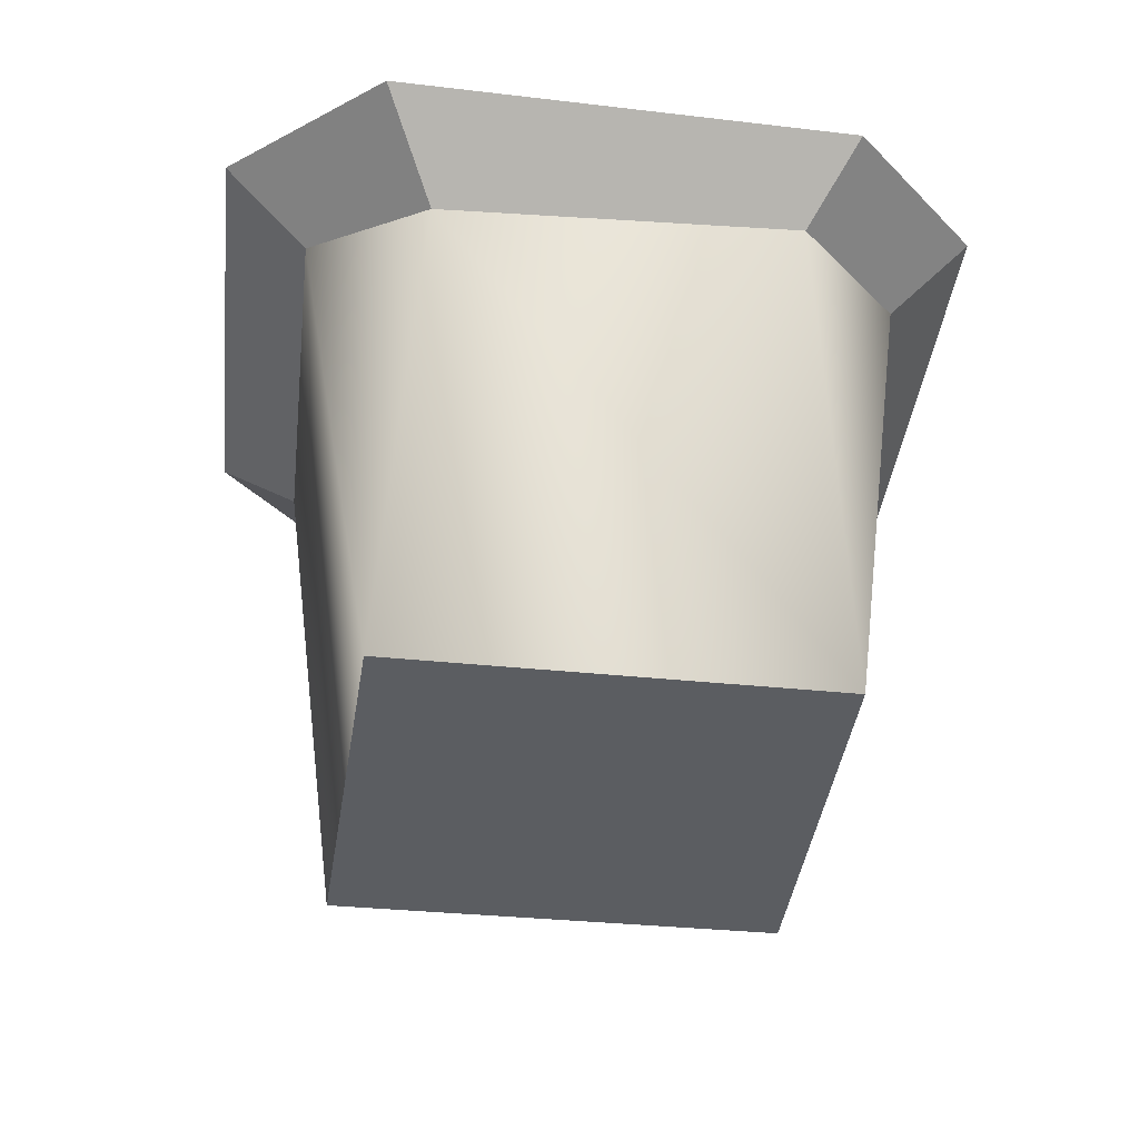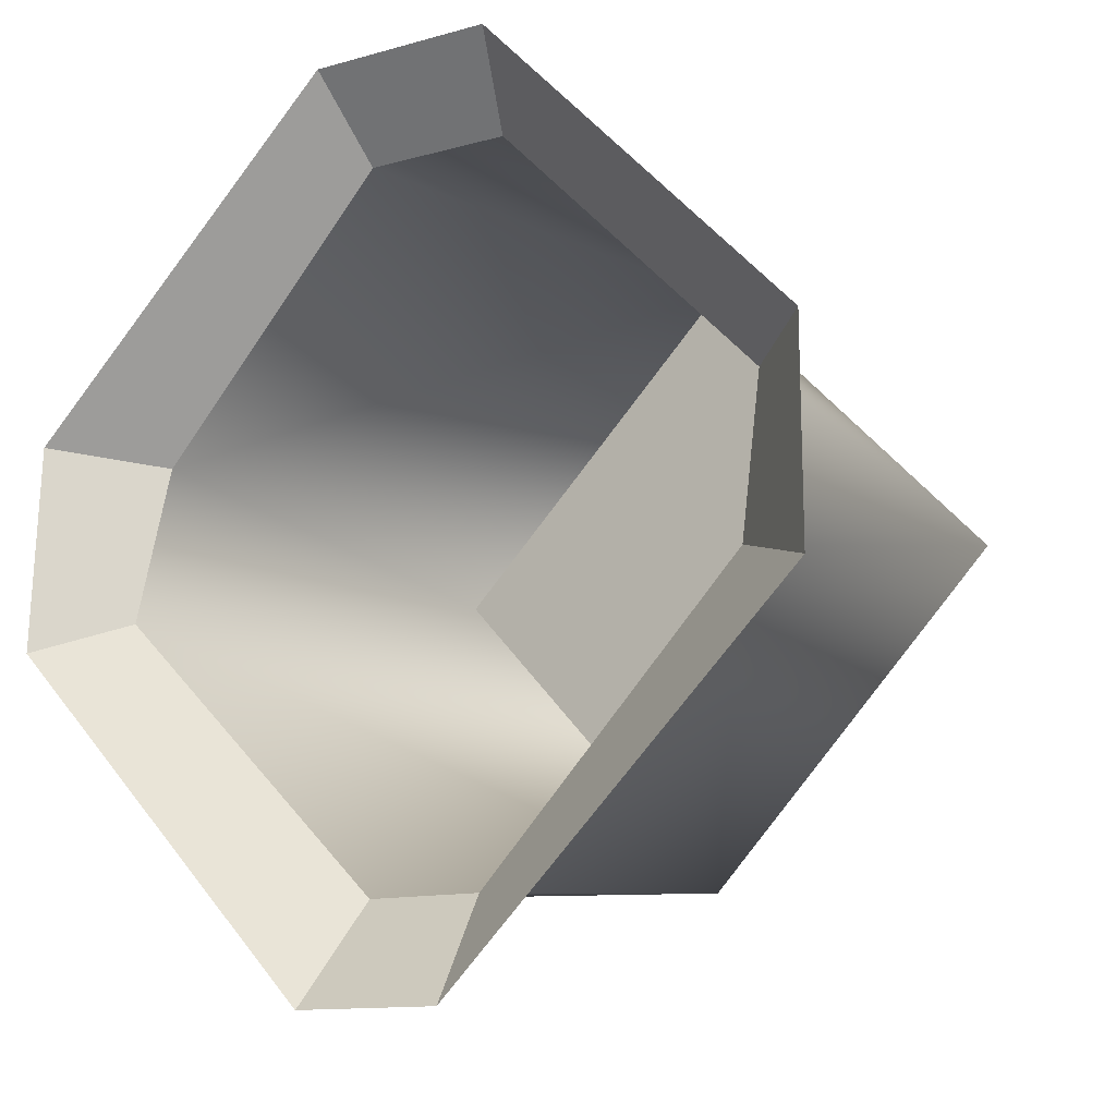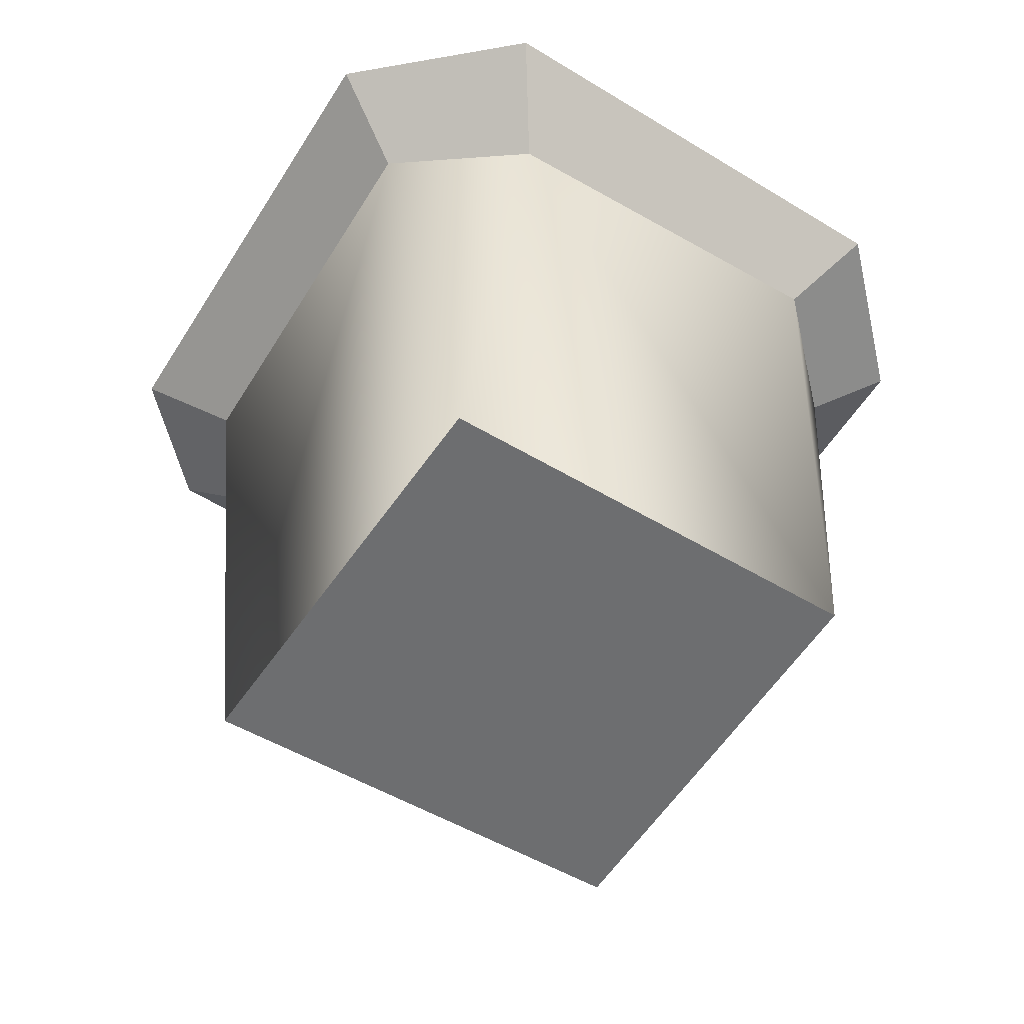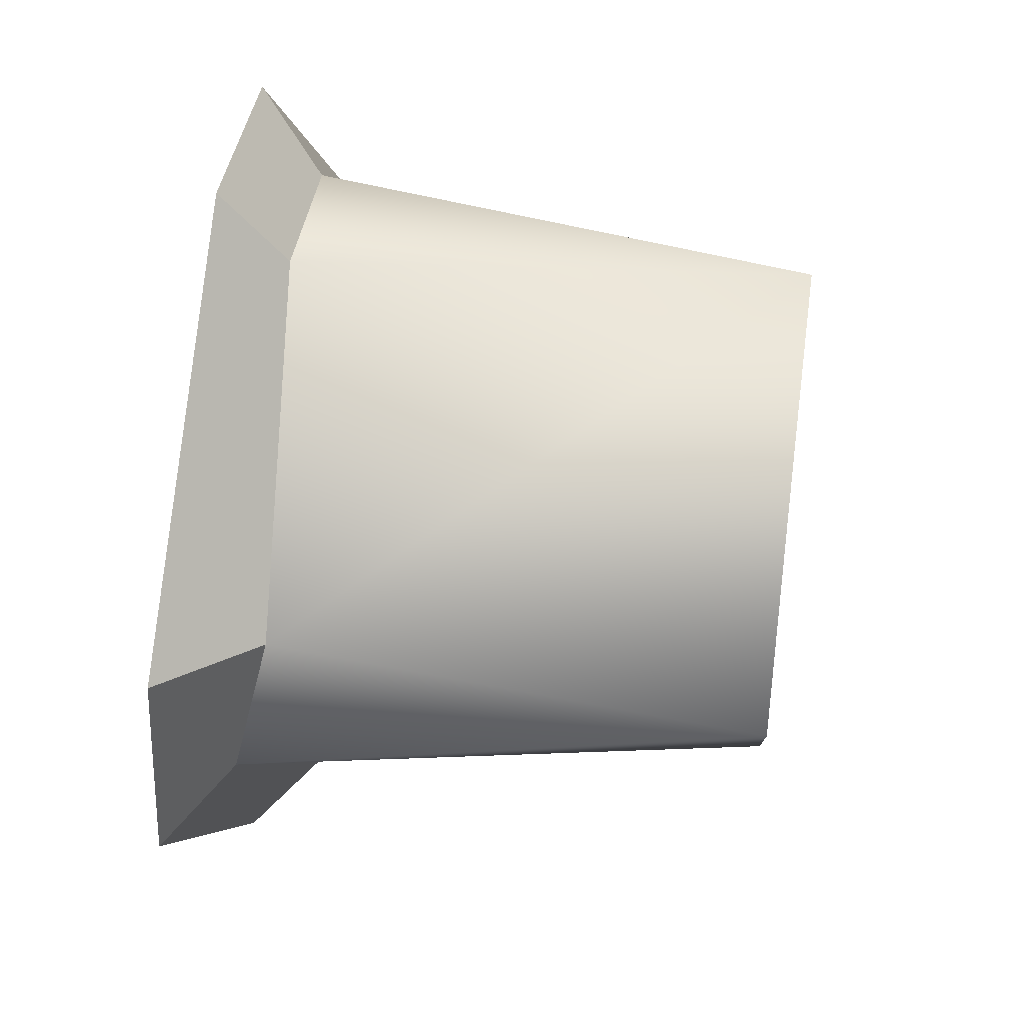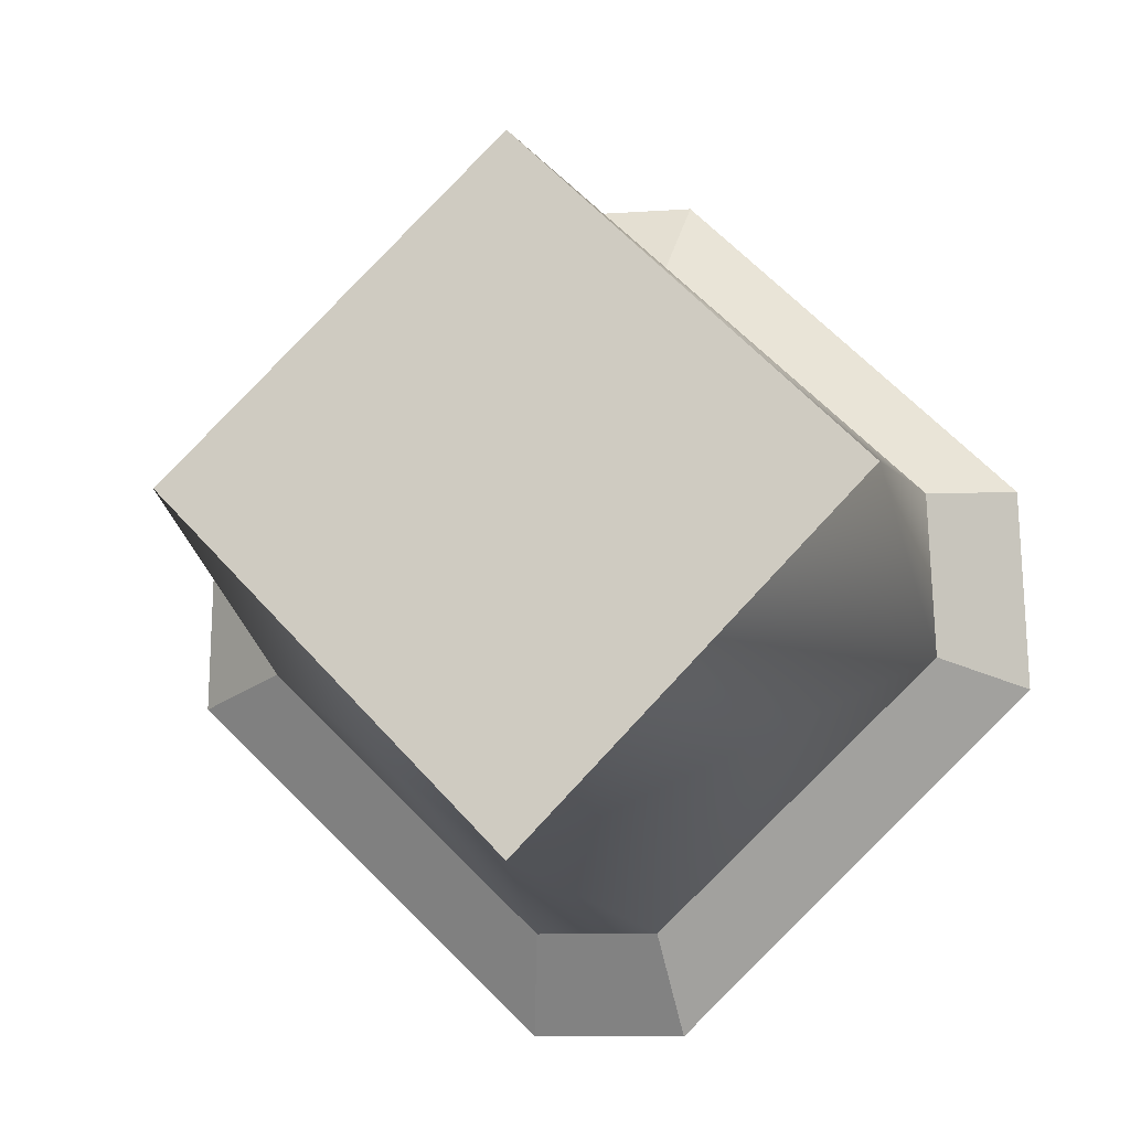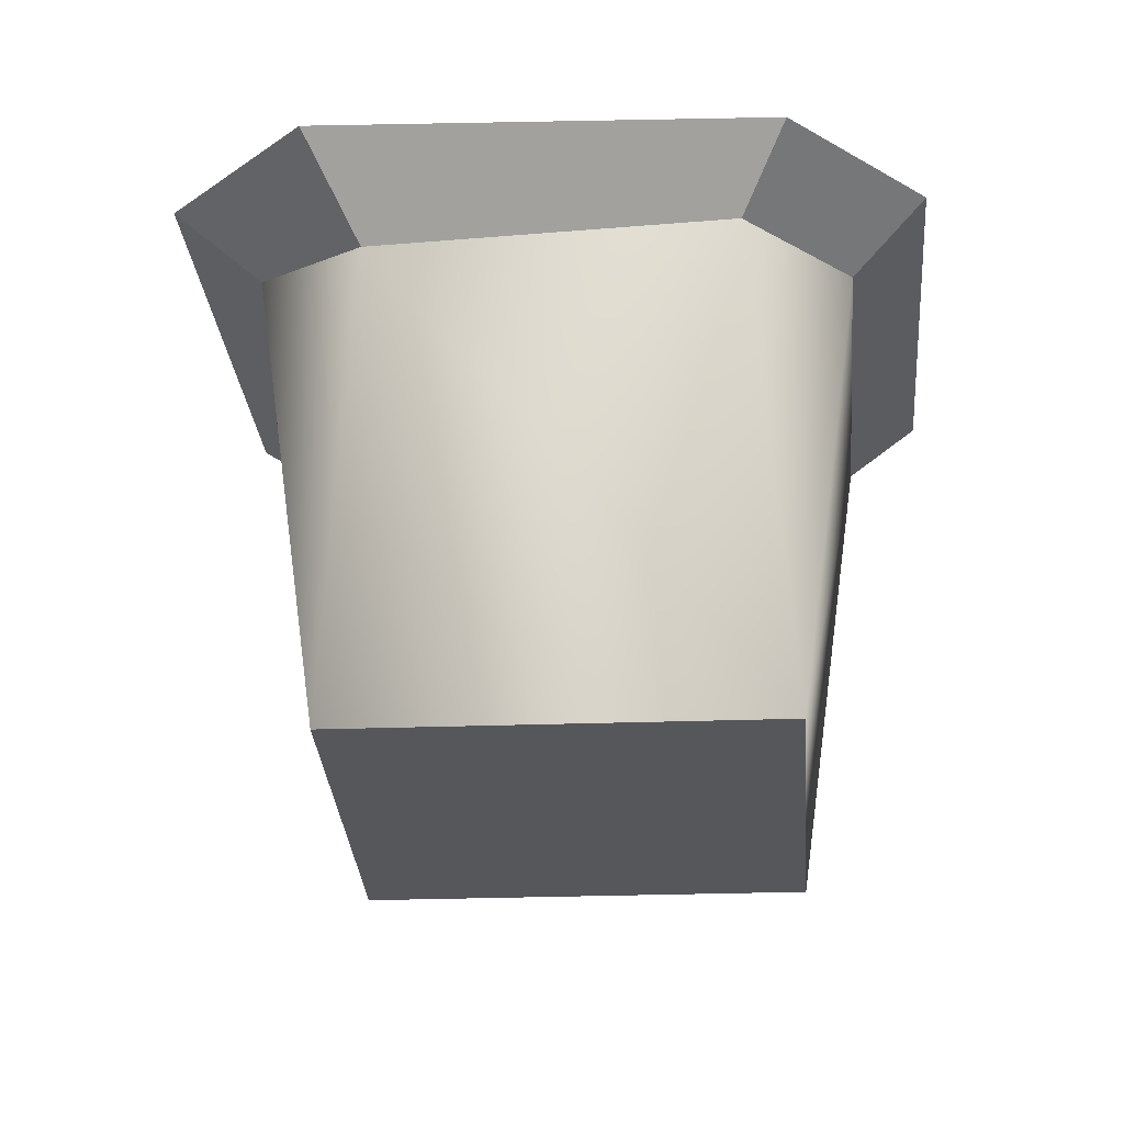
<metadata>
{"format":"obj","ext":"obj","renderer":"f3d","projection":"perspective","resolution":1024,"background":"white","views":[{"elev":-36.4,"azim":-52.0,"up":"+Y"},{"elev":-11.0,"azim":-144.8,"up":"+Z"},{"elev":-54.5,"azim":-76.9,"up":"+Y"},{"elev":40.0,"azim":-81.9,"up":"+Z"},{"elev":-11.2,"azim":9.5,"up":"+Z"},{"elev":-27.7,"azim":-40.9,"up":"+Y"}]}
</metadata>
<code>
g FX_keydoor_desert_base_light
v 0.1481 0.1823 0.7175
v -0.1614 0.1821 0.7176
v -0.006761 -0.8118 0.6773
v -0.6862 0.1477 0.2019
v -0.6416 -0.8066 0.04818
v -0.6957 0.2262 -0.1236
v -0.005248 -0.7943 -0.6187
v -0.1285 0.1982 -0.6792
v 0.1194 0.1982 -0.6807
v -0.005248 -0.7943 -0.6187
v 0.1194 0.1982 -0.6807
v 0.6955 0.2276 -0.1238
v 0.639 -0.806 0.04814
v 0.6847 0.1474 0.202
v -0.006761 -0.8118 0.6773
v 0.1481 0.1823 0.7175
v 0.639 -0.806 0.04814
v -0.006761 -0.8118 0.6773
v -0.6416 -0.8066 0.04818
v -0.005248 -0.7943 -0.6187
v -0.2038 0.3038 0.888
v -0.1614 0.1821 0.7176
v 0.1884 0.3029 0.8879
v 0.1481 0.1823 0.7175
v -0.1614 0.1821 0.7176
v -0.2038 0.3038 0.888
v -0.6862 0.1477 0.2019
v -0.8685 0.3265 0.2369
v -0.8807 0.34 -0.1785
v -0.6957 0.2262 -0.1236
v -0.8685 0.3265 0.2369
v -0.6862 0.1477 0.2019
v -0.162 0.3613 -0.8805
v -0.1285 0.1982 -0.6792
v -0.8807 0.34 -0.1785
v -0.6957 0.2262 -0.1236
v -0.162 0.3613 -0.8805
v 0.1521 0.3607 -0.8824
v 0.1194 0.1982 -0.6807
v -0.1285 0.1982 -0.6792
v 0.8819 0.3362 -0.1788
v 0.6955 0.2276 -0.1238
v 0.1194 0.1982 -0.6807
v 0.1521 0.3607 -0.8824
v 0.8684 0.3226 0.2369
v 0.6955 0.2276 -0.1238
v 0.8819 0.3362 -0.1788
v 0.6847 0.1474 0.202
v 0.1884 0.3029 0.8879
v 0.6847 0.1474 0.202
v 0.8684 0.3226 0.2369
v 0.1481 0.1823 0.7175
g FX_keydoor_desert_base_light_0
f 3 2 1
f 4 2 3
f 4 3 5
f 5 6 4
f 6 5 7
f 7 8 6
f 7 9 8
f 12 11 10
f 10 13 12
f 13 14 12
f 14 13 15
f 15 16 14
f 19 18 17
f 17 20 19
f 23 22 21
f 23 24 22
f 27 26 25
f 26 27 28
f 31 30 29
f 31 32 30
f 35 34 33
f 34 35 36
f 39 38 37
f 37 40 39
f 43 42 41
f 44 43 41
f 47 46 45
f 48 45 46
f 51 50 49
f 50 52 49

</code>
